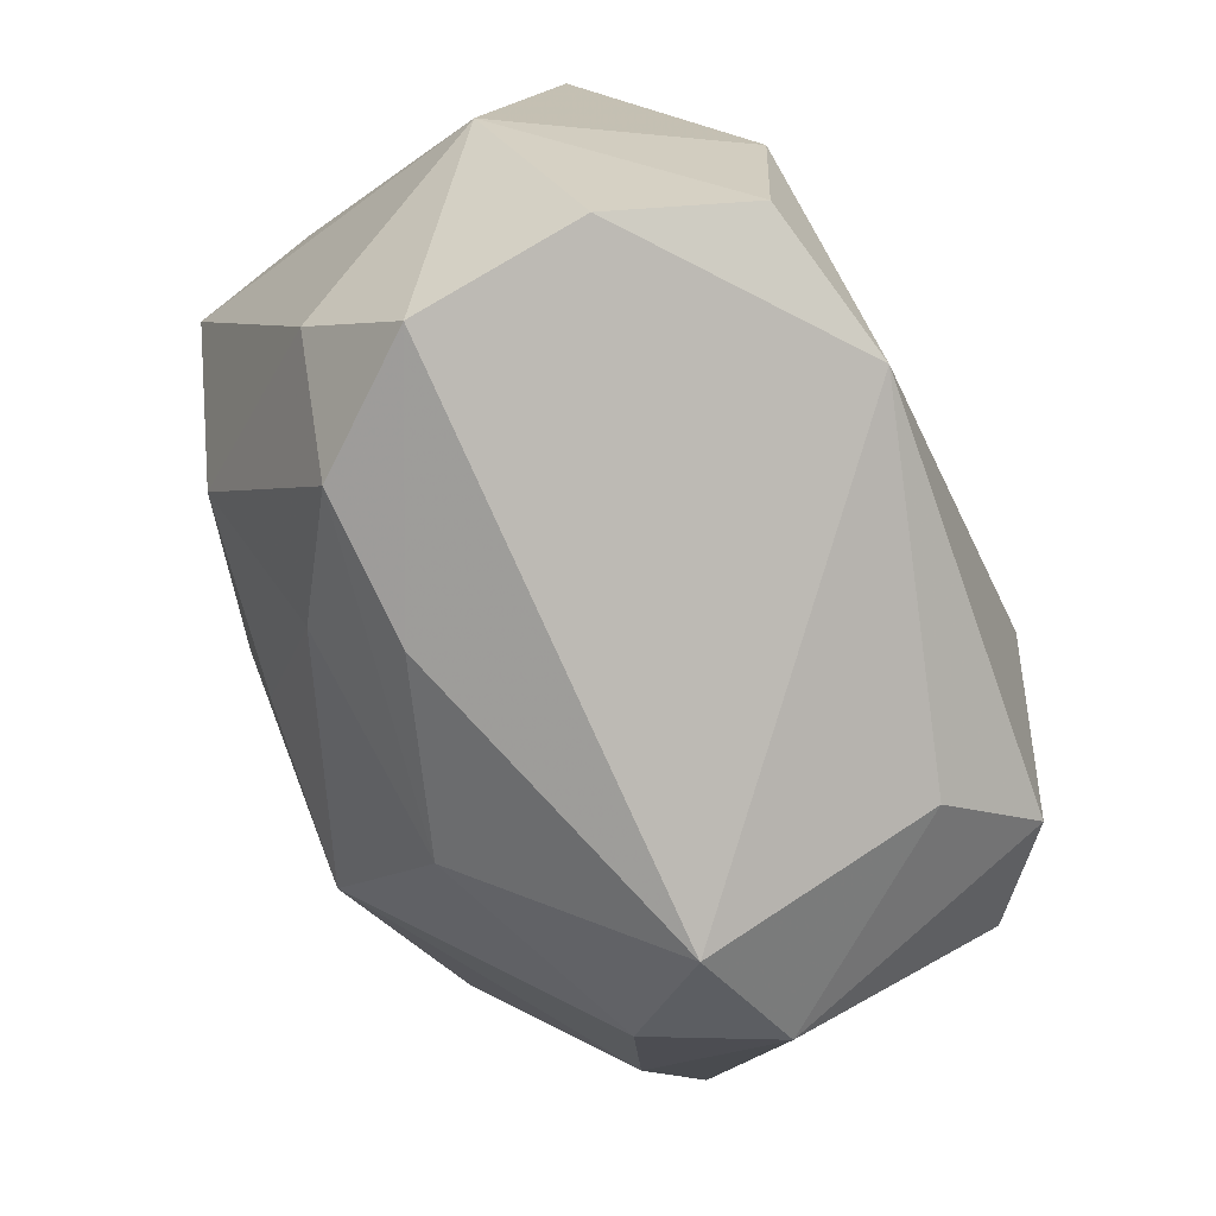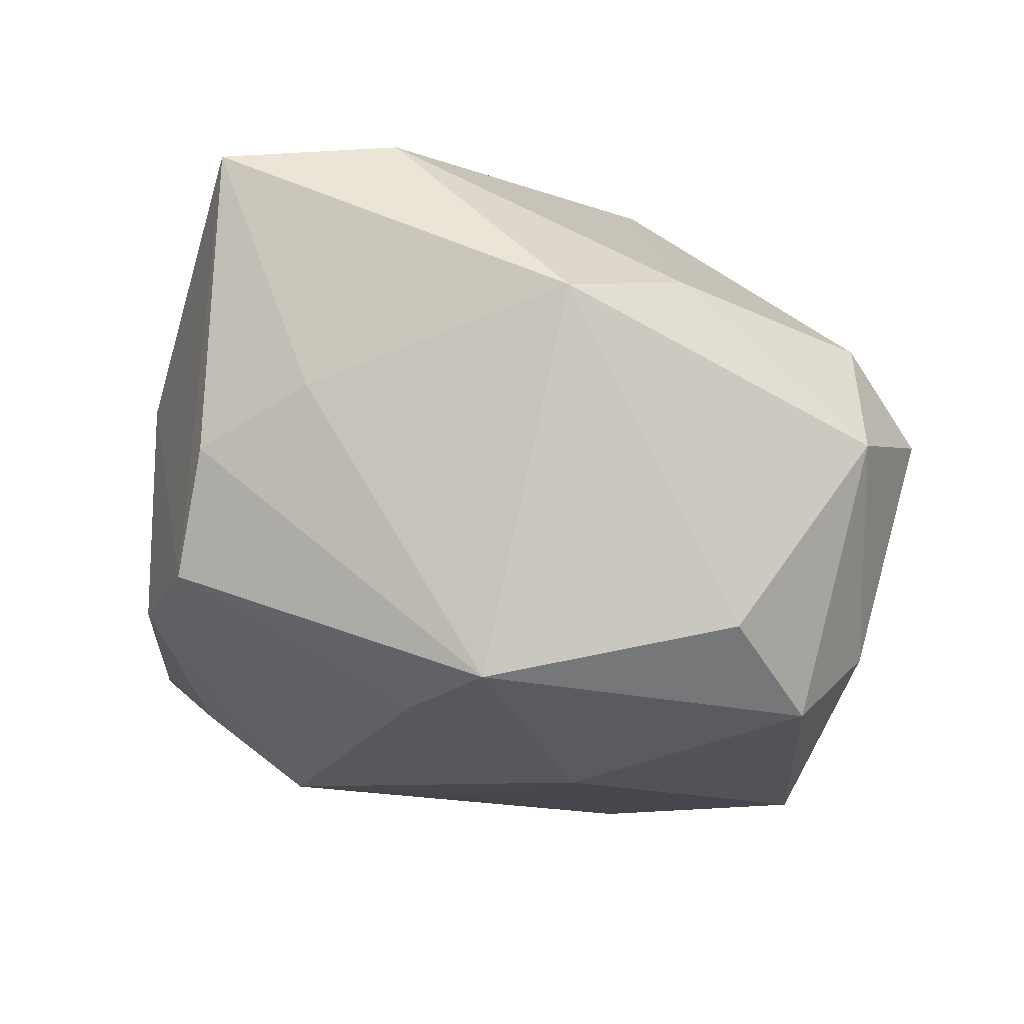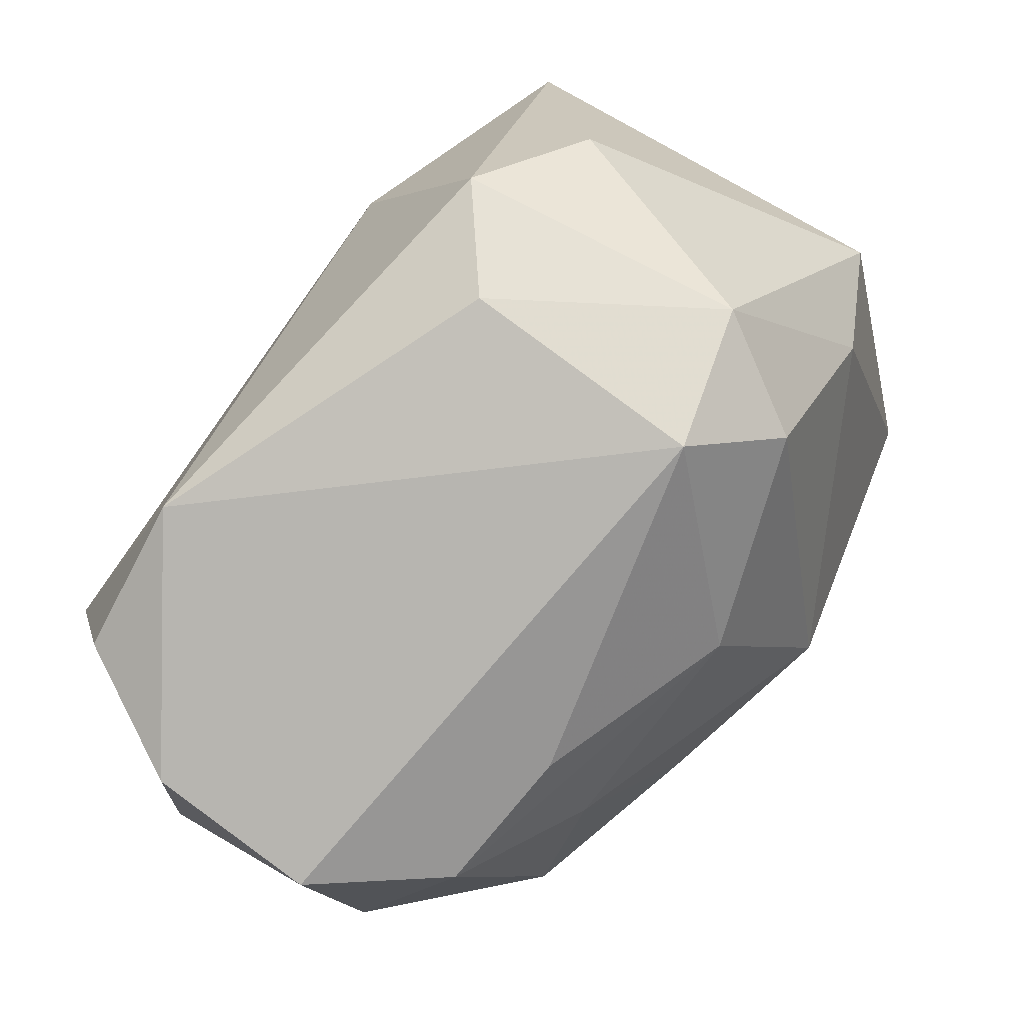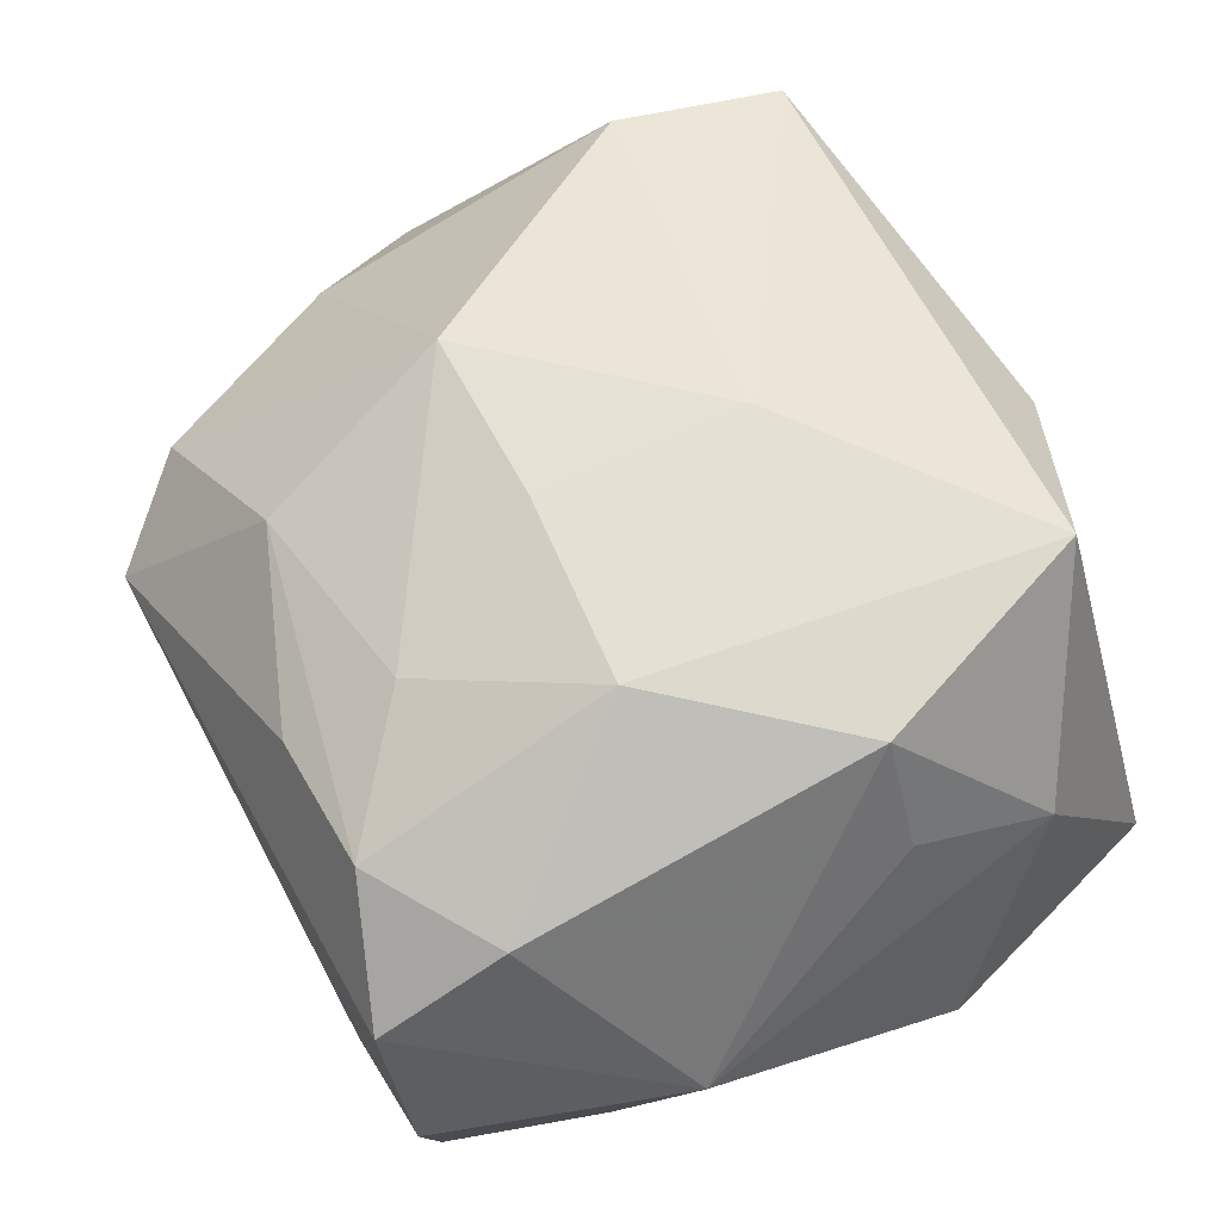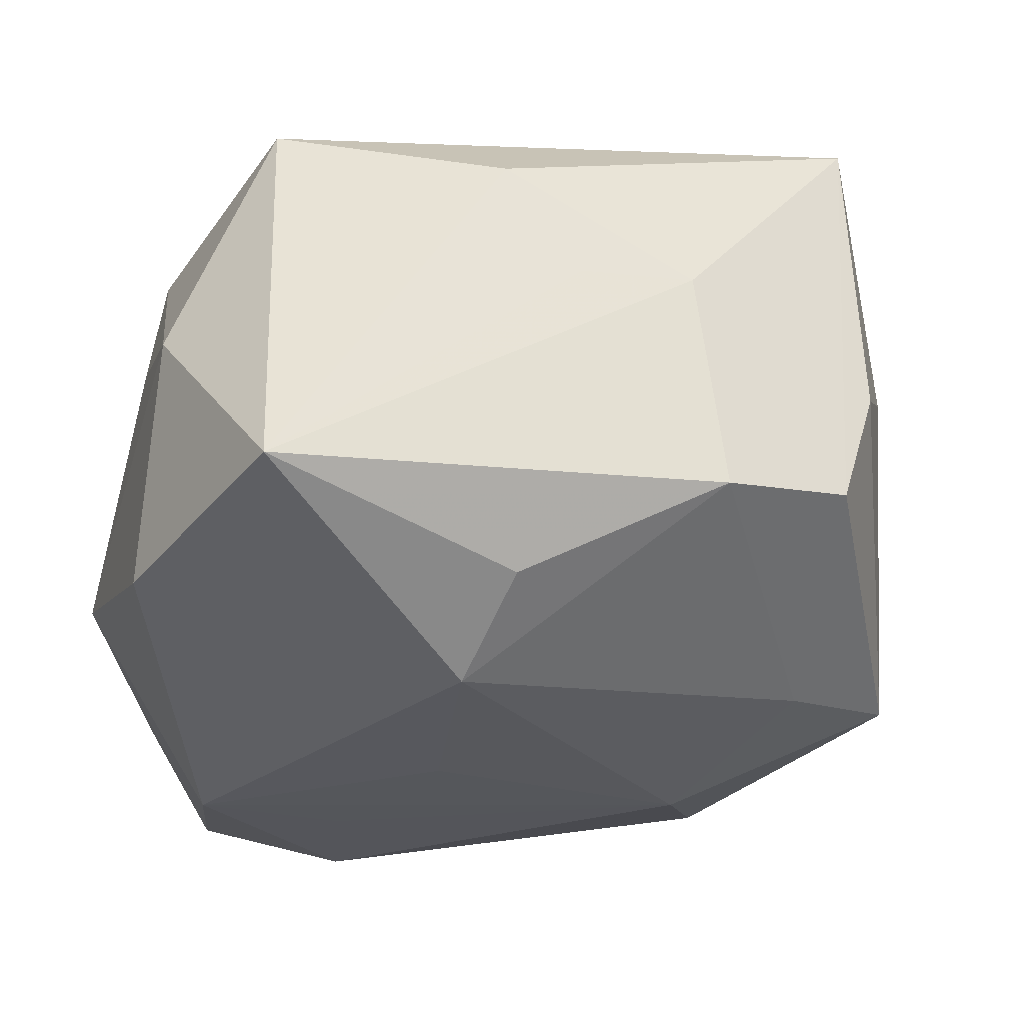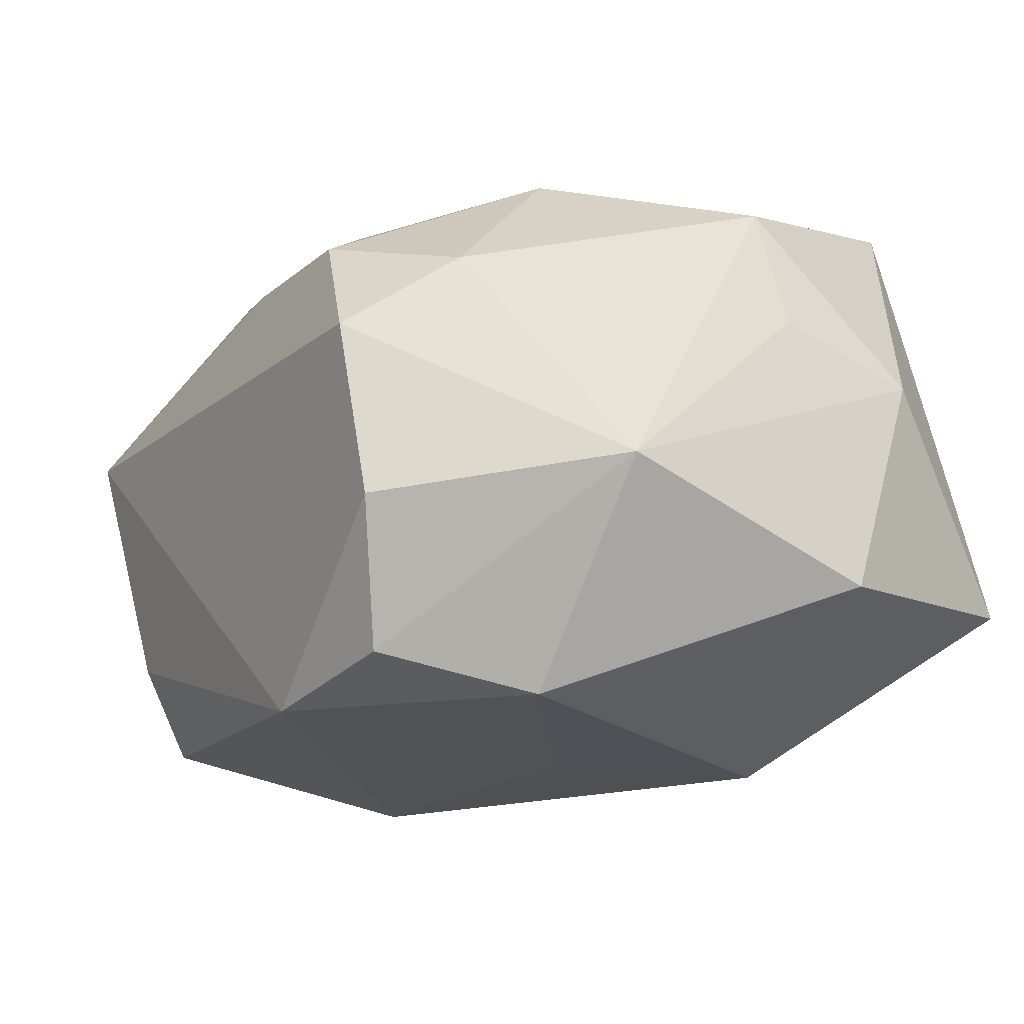
<metadata>
{"format":"obj","ext":"obj","renderer":"f3d","projection":"perspective","resolution":1024,"background":"white","views":[{"elev":-79.1,"azim":119.2,"up":"+Y"},{"elev":-10.2,"azim":-97.3,"up":"+Z"},{"elev":-76.5,"azim":-125.0,"up":"+Y"},{"elev":45.9,"azim":62.1,"up":"+Z"},{"elev":-25.4,"azim":163.8,"up":"+Z"},{"elev":-21.8,"azim":58.0,"up":"+Z"}]}
</metadata>
<code>
v 0.02932 -0.01005 -0.007699
v 0.02159 0.01779 0.01882
v -0.01983 0.009128 -0.01658
v -0.02466 0.01652 0.004579
v -0.02147 -0.01785 -0.01694
v -0.02068 0.02352 0.0008608
v 0.01807 -0.01009 0.01686
v -0.03173 -0.0002 0.01021
v 0.02201 -0.02569 -0.01144
v -0.01624 -0.02781 0.003141
v -0.02459 -0.02209 0.001473
v -0.006937 -0.009012 0.02265
v 0.004473 -6.312e-05 -0.02123
v 0.006859 0.004709 0.02265
v 0.0241 -0.0202 0.005717
v -0.02768 -0.01211 -0.01163
v 0.02818 0.01397 0.00294
v 0.009155 -0.01293 -0.02149
v 0.005052 0.02239 -0.01507
v -0.01604 -0.02354 -0.01241
v -0.01986 -0.02245 0.009251
v -0.02851 0.005046 -0.01532
v 0.006742 0.0255 0.01406
v -0.006261 0.02688 0.006454
v 0.006975 -0.02354 -0.02143
v -0.0177 0.02482 -0.007527
v -0.008288 0.02706 -0.008903
v -0.02136 0.0104 0.02265
v -0.01999 0.02248 0.02191
v -0.01449 -0.002986 -0.02115
v 0.02811 0.003886 0.005666
v 0.02276 0.02597 -0.01046
v 0.01634 -0.02589 0.008206
v 0.005357 -0.009087 0.02014
v 0.006863 0.01532 -0.02029
v 0.009359 -0.01977 0.01399
v 0.006382 -0.02595 0.008849
v 0.01773 -0.0225 -0.02007
v 0.02679 0.002411 0.01415
v -0.02626 -0.008903 0.01214
v 0.01982 -0.01146 -0.02163
v 0.001564 0.02637 0.006183
v 0.02197 -0.02781 -0.0002021
v -0.005755 -0.02133 0.01427
v 0.02842 0.0088 -0.01299
f 8 22 16
f 40 21 12
f 10 43 37
f 43 33 37
f 4 22 8
f 8 29 4
f 32 45 35
f 8 16 11
f 11 40 8
f 21 40 11
f 10 21 11
f 28 29 8
f 8 40 28
f 28 40 12
f 44 21 10
f 10 37 44
f 12 21 44
f 44 37 33
f 22 4 6
f 6 4 29
f 15 33 43
f 2 32 23
f 23 29 2
f 12 44 36
f 36 44 33
f 36 34 12
f 19 32 35
f 24 29 23
f 33 15 7
f 7 15 39
f 7 36 33
f 34 36 7
f 39 2 7
f 39 15 1
f 1 15 43
f 17 2 39
f 17 1 45
f 45 32 17
f 32 2 17
f 5 11 16
f 5 16 22
f 25 38 9
f 9 43 10
f 10 25 9
f 9 1 43
f 38 1 9
f 35 45 41
f 41 38 25
f 45 1 41
f 41 1 38
f 35 41 13
f 26 6 29
f 29 24 26
f 22 6 26
f 26 3 22
f 23 32 42
f 42 24 23
f 32 24 42
f 34 7 14
f 14 7 2
f 12 34 14
f 14 28 12
f 14 2 29
f 29 28 14
f 39 1 31
f 31 17 39
f 1 17 31
f 20 25 10
f 20 5 25
f 10 11 20
f 11 5 20
f 30 5 22
f 22 3 30
f 25 5 30
f 35 13 30
f 30 3 35
f 30 13 41
f 27 24 32
f 27 26 24
f 32 19 27
f 27 19 35
f 35 3 27
f 3 26 27
f 18 41 25
f 25 30 18
f 18 30 41

</code>
